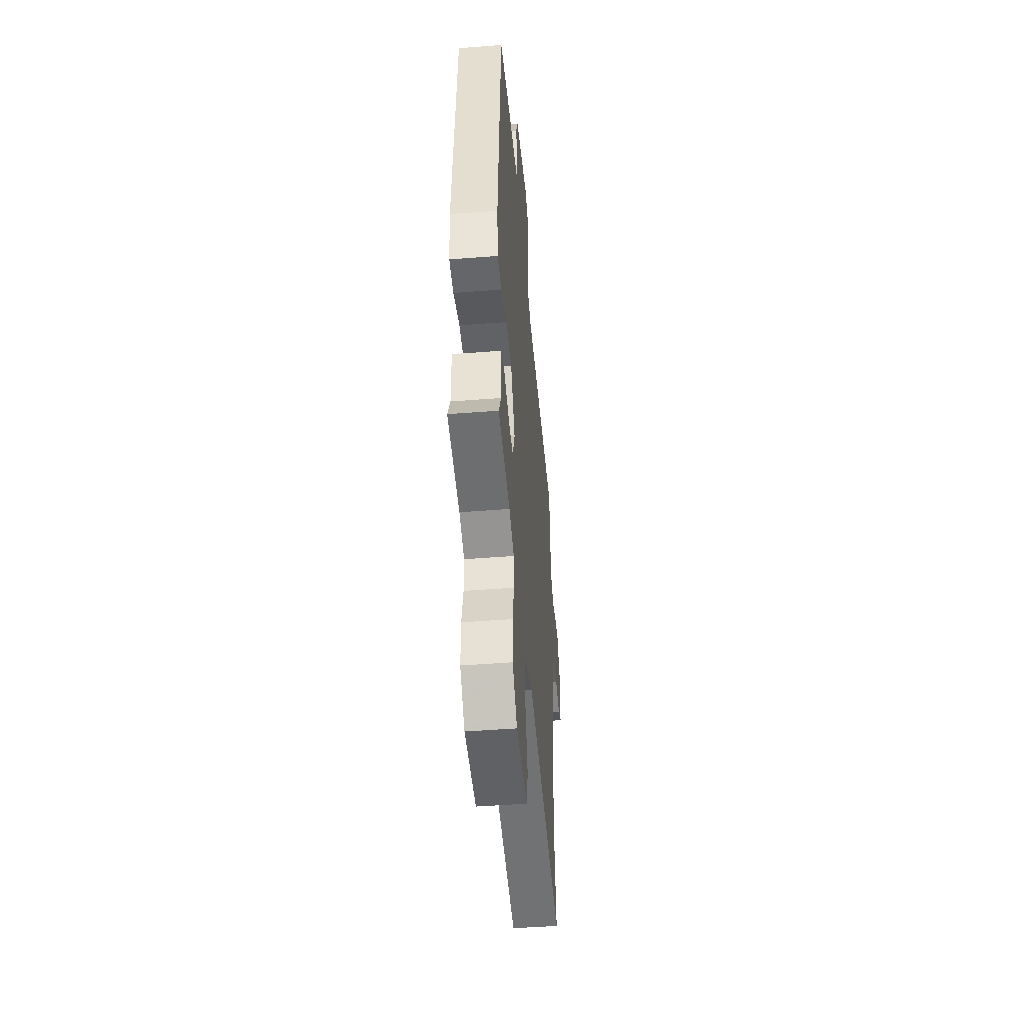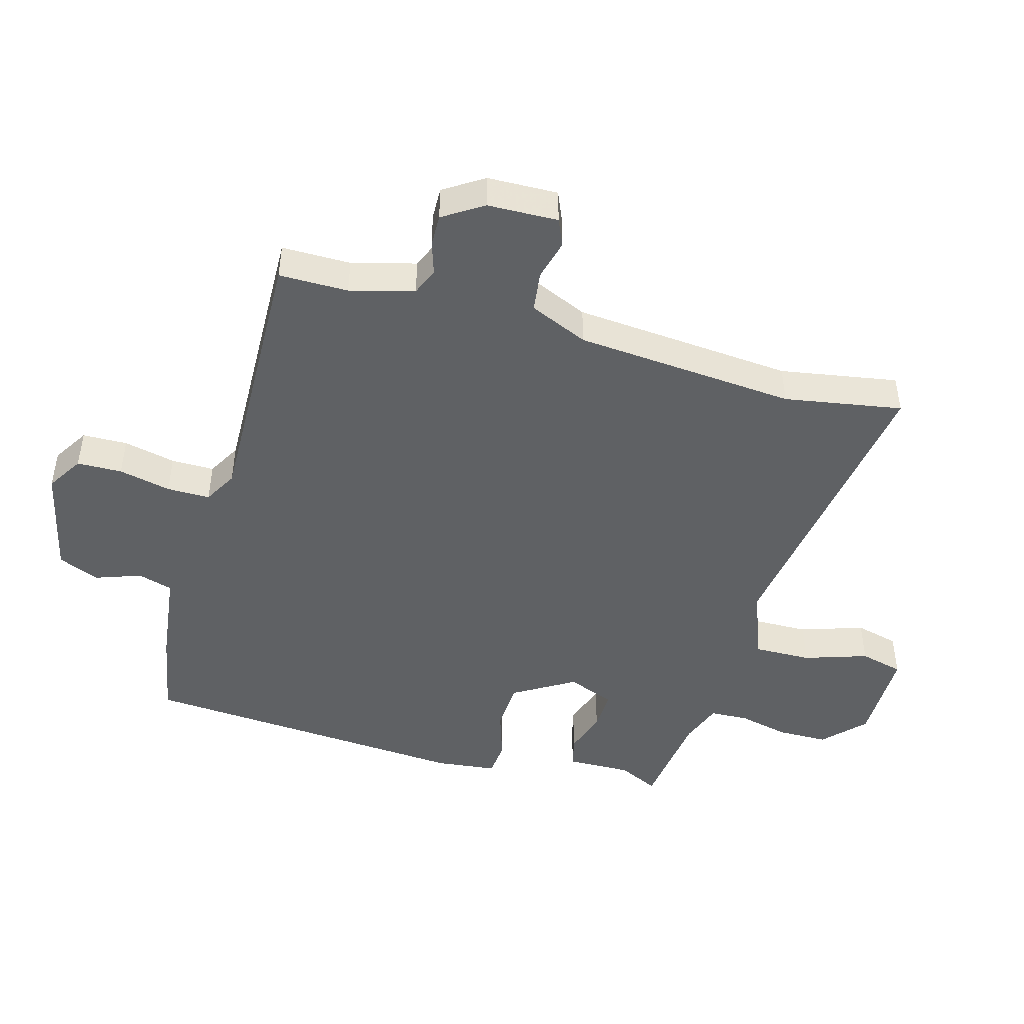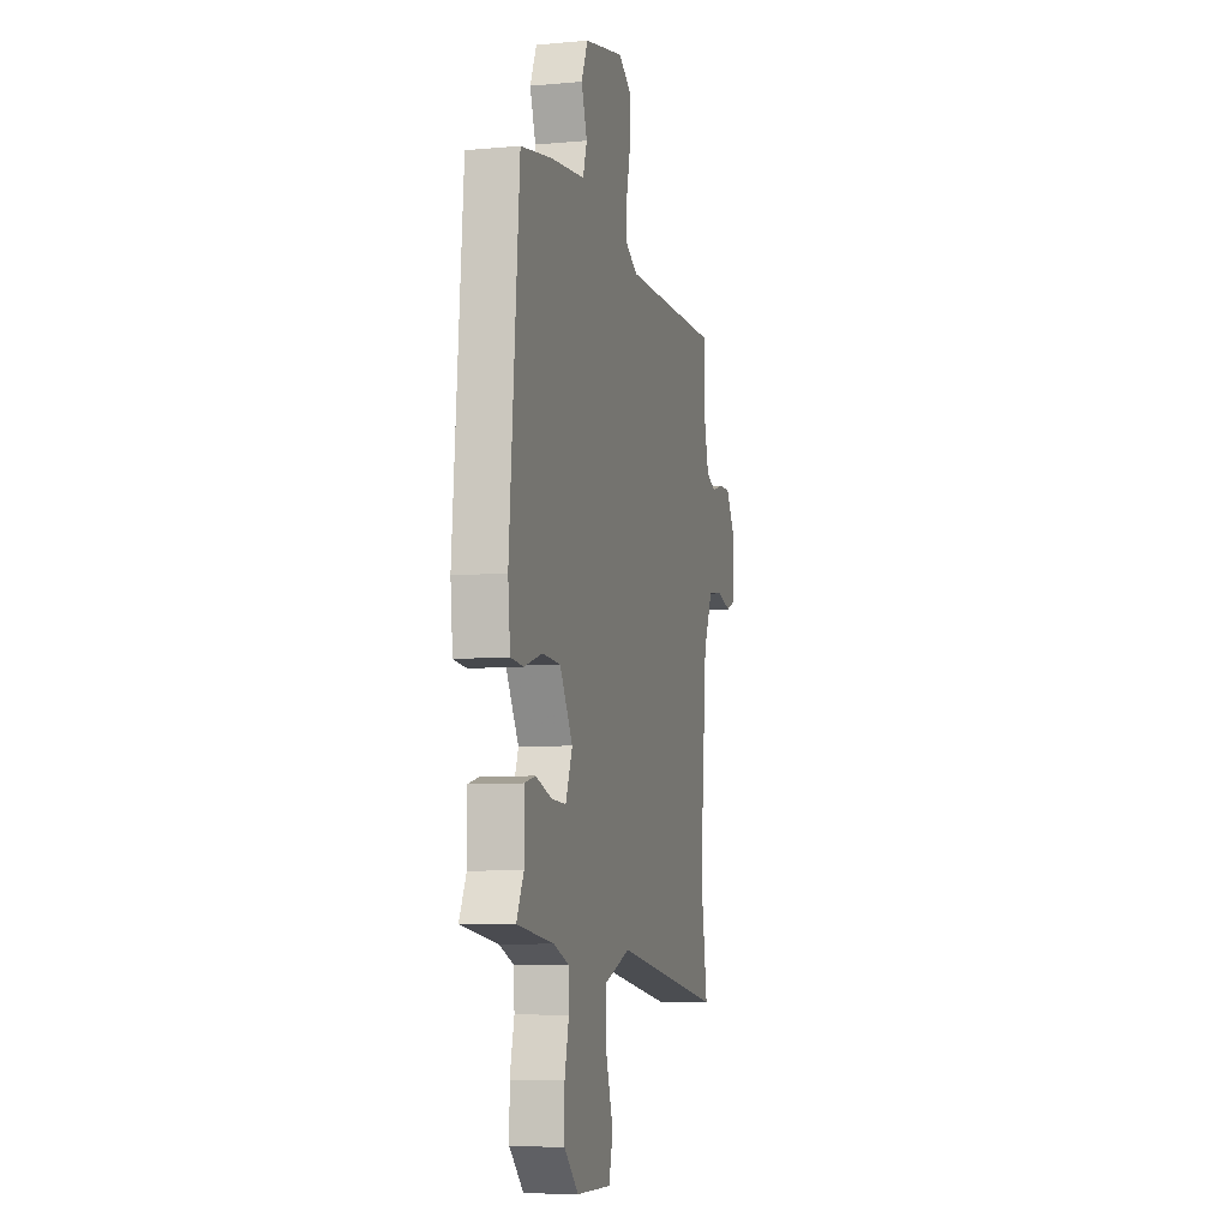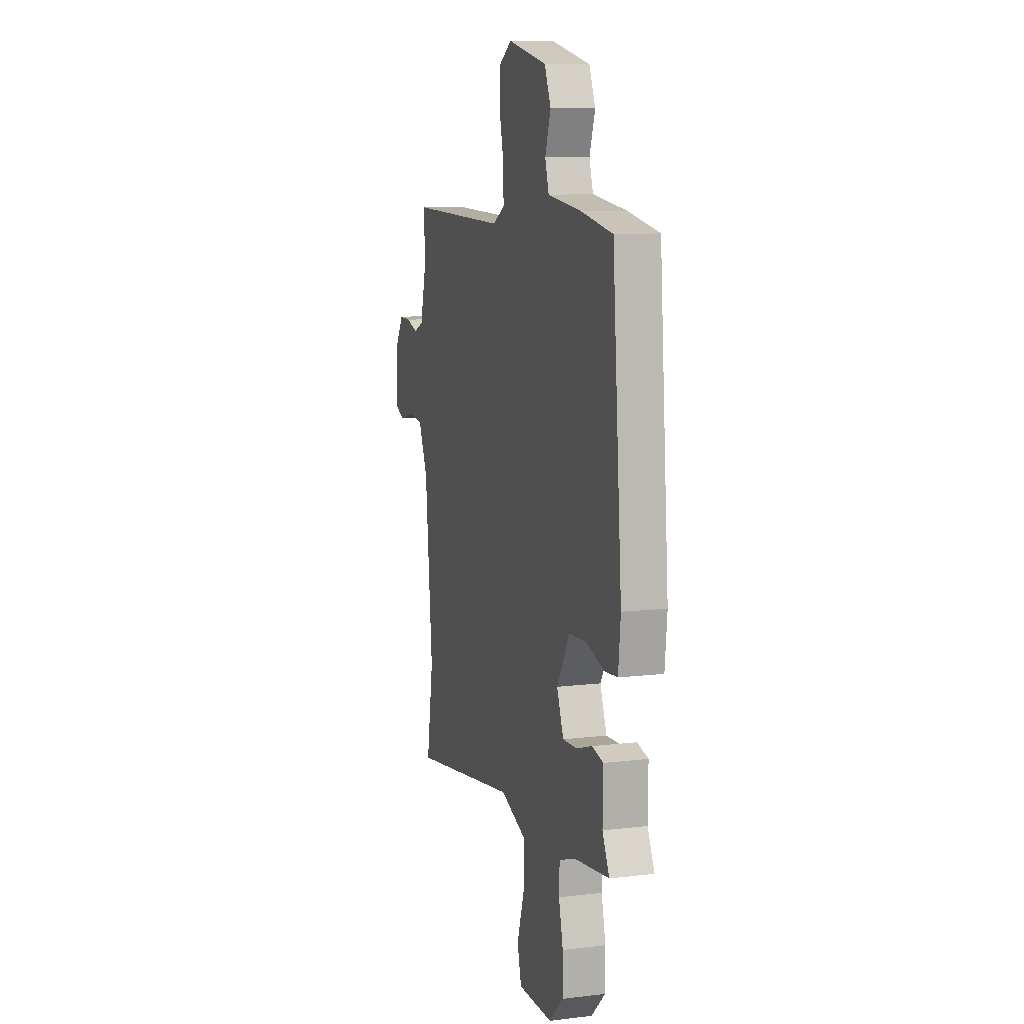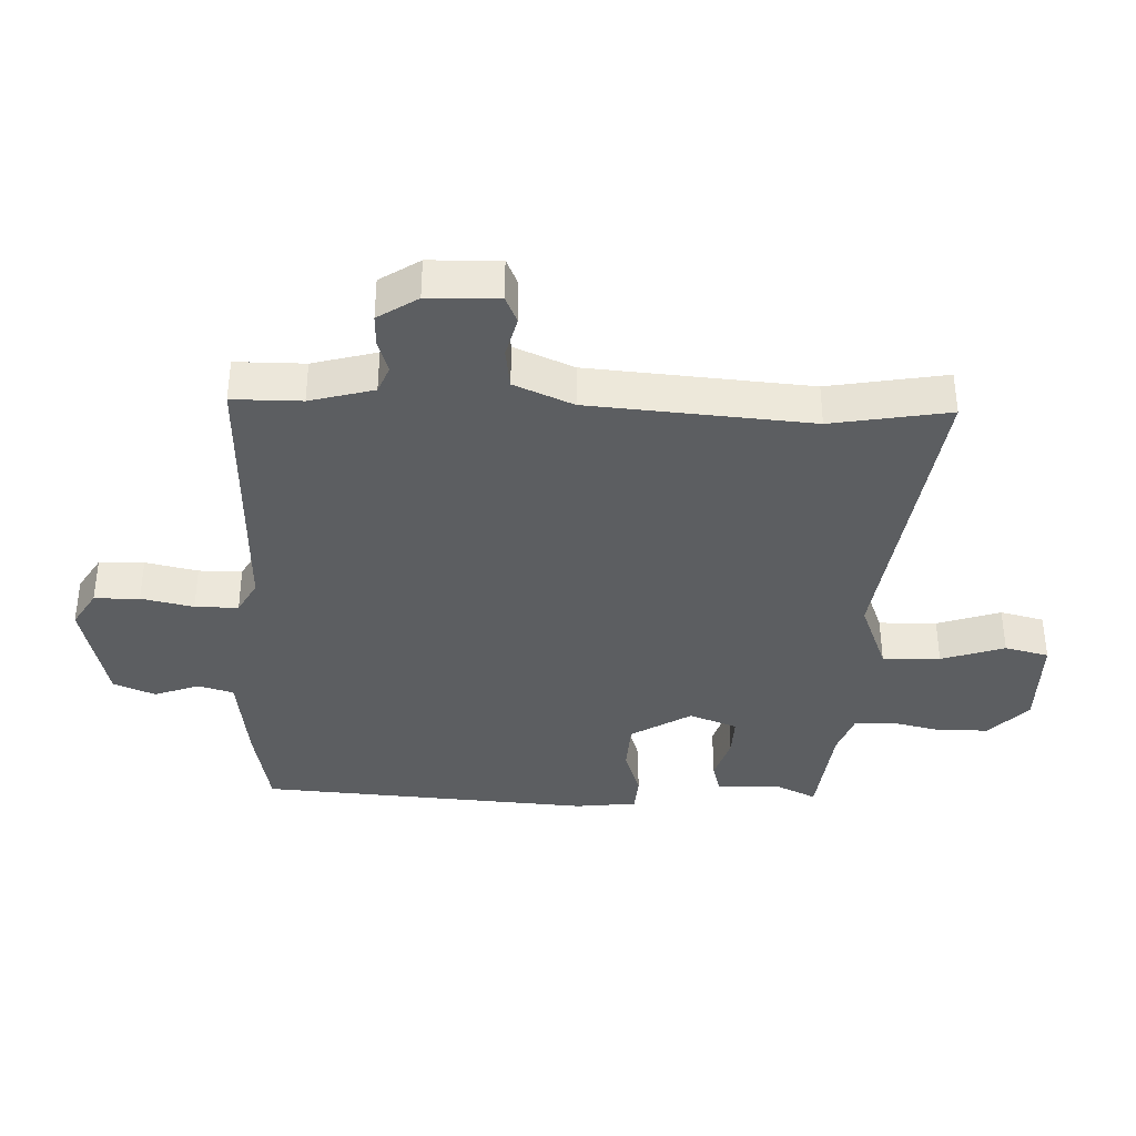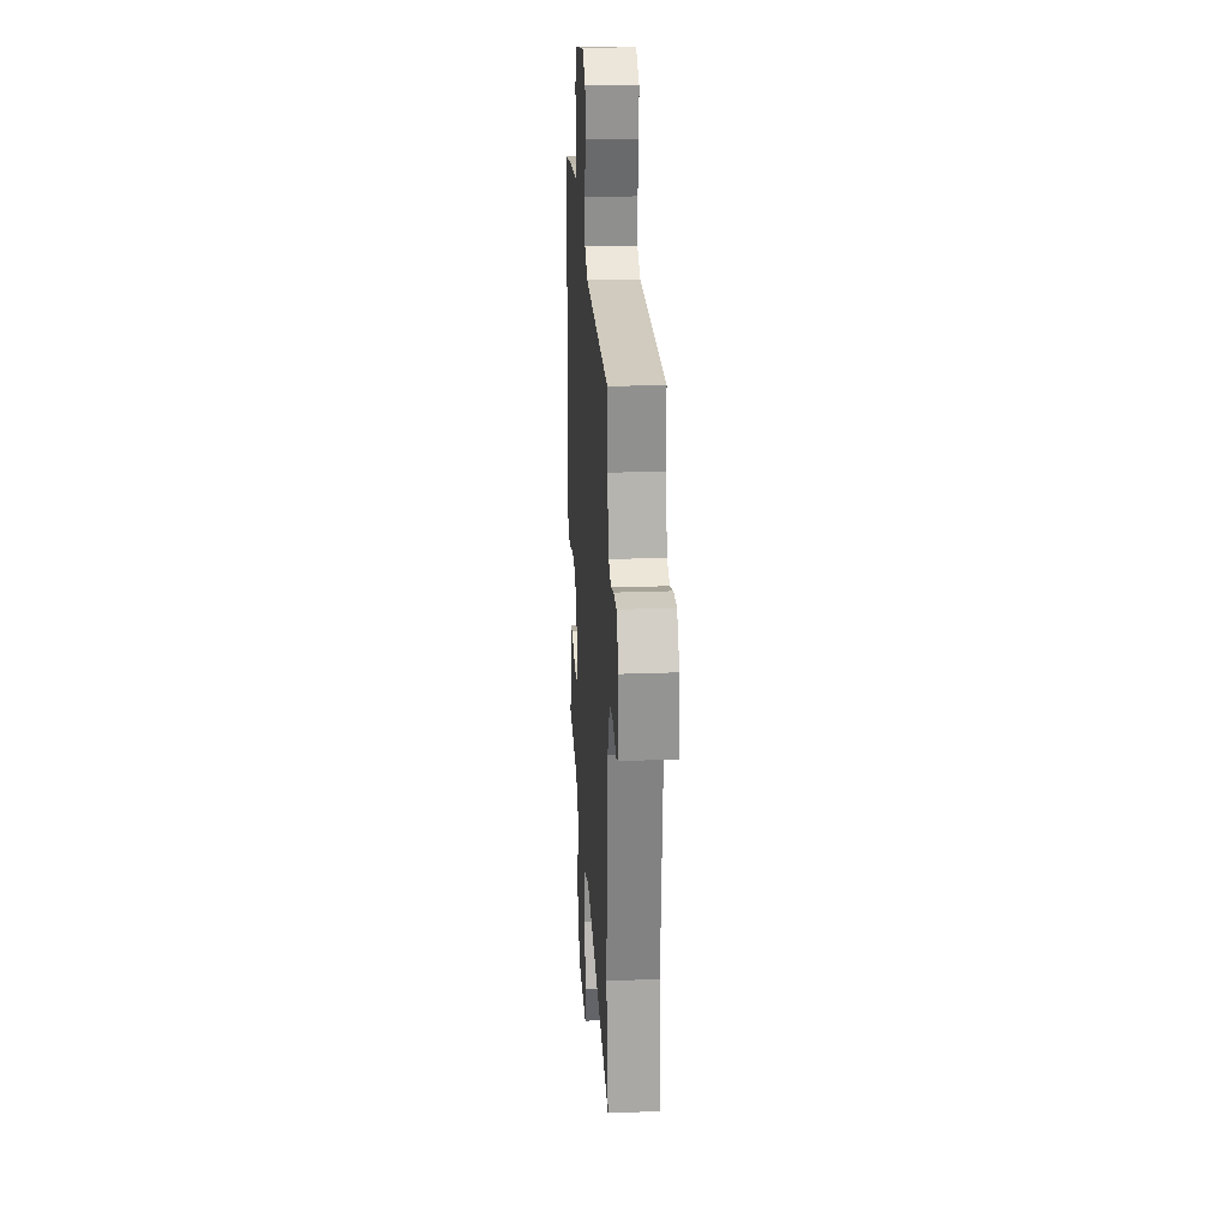
<metadata>
{"format":"obj","ext":"obj","renderer":"f3d","projection":"perspective","resolution":1024,"background":"white","views":[{"elev":-47.0,"azim":-84.9,"up":"+Z"},{"elev":-46.4,"azim":74.8,"up":"+Y"},{"elev":-7.4,"azim":-75.6,"up":"+Z"},{"elev":10.1,"azim":-107.1,"up":"+Z"},{"elev":-37.3,"azim":88.6,"up":"+Y"},{"elev":24.3,"azim":86.4,"up":"+Z"}]}
</metadata>
<code>
v 0.477 0.07 -0.358
v 0.507 0.07 -0.544
v 0.024 0.07 -0.47
v -0.091 0.07 -0.513
v -0.09 0.07 -0.604
v -0.058 0.07 -0.704
v -0.076 0.07 -0.773
v -0.23 0.07 -0.772
v -0.293 0.07 -0.711
v -0.293 0.07 -0.631
v -0.274 0.07 -0.552
v -0.276 0.07 -0.491
v -0.343 0.07 -0.466
v -0.505 0.07 -0.445
v -0.474 0.07 -0.382
v -0.475 0.07 -0.28
v -0.426 0.07 -0.268
v -0.355 0.07 -0.291
v -0.291 0.07 -0.294
v -0.261 0.07 -0.219
v -0.318 0.07 -0.123
v -0.398 0.07 -0.118
v -0.478 0.07 -0.143
v -0.535 0.07 -0.138
v -0.545 0.07 -0.041
v -0.502 0.07 0.483
v -0.364 0.07 0.508
v -0.212 0.07 0.526
v -0.195 0.07 0.581
v -0.22 0.07 0.653
v -0.192 0.07 0.718
v -0.018 0.07 0.756
v 0.039 0.07 0.72
v 0.04 0.07 0.649
v 0.021 0.07 0.567
v 0.02 0.07 0.499
v 0.073 0.07 0.469
v 0.509 0.07 0.476
v 0.508 0.07 0.367
v 0.534 0.07 0.266
v 0.577 0.07 0.248
v 0.628 0.07 0.264
v 0.679 0.07 0.265
v 0.719 0.07 0.202
v 0.721 0.07 0.091
v 0.678 0.07 0.073
v 0.614 0.07 0.09
v 0.55 0.07 0.082
v 0.509 0.07 -0.01
v 0.477 0 -0.358
v 0.507 0 -0.544
v 0.024 0 -0.47
v -0.091 0 -0.513
v -0.09 0 -0.604
v -0.058 0 -0.704
v -0.076 0 -0.773
v -0.23 0 -0.772
v -0.293 0 -0.711
v -0.293 0 -0.631
v -0.274 0 -0.552
v -0.276 0 -0.491
v -0.343 0 -0.466
v -0.505 0 -0.445
v -0.474 0 -0.382
v -0.475 0 -0.28
v -0.426 0 -0.268
v -0.355 0 -0.291
v -0.291 0 -0.294
v -0.261 0 -0.219
v -0.318 0 -0.123
v -0.398 0 -0.118
v -0.478 0 -0.143
v -0.535 0 -0.138
v -0.545 0 -0.041
v -0.502 0 0.483
v -0.364 0 0.508
v -0.212 0 0.526
v -0.195 0 0.581
v -0.22 0 0.653
v -0.192 0 0.718
v -0.018 0 0.756
v 0.039 0 0.72
v 0.04 0 0.649
v 0.021 0 0.567
v 0.02 0 0.499
v 0.073 0 0.469
v 0.509 0 0.476
v 0.508 0 0.367
v 0.534 0 0.266
v 0.577 0 0.248
v 0.628 0 0.264
v 0.679 0 0.265
v 0.719 0 0.202
v 0.721 0 0.091
v 0.678 0 0.073
v 0.614 0 0.09
v 0.55 0 0.082
v 0.509 0 -0.01
f 45 46 47
f 44 45 47
f 43 44 47
f 42 43 47
f 41 42 47
f 40 41 47 48
f 39 40 48 49
f 37 38 39
f 33 34 35
f 32 33 35
f 31 32 35
f 30 31 35
f 29 30 35
f 28 29 35 36
f 28 36 37
f 27 28 37
f 26 27 37
f 25 26 37
f 24 25 37
f 23 24 37
f 22 23 37
f 15 16 17 18
f 15 18 19
f 14 15 19
f 13 14 19
f 12 13 19 20
f 9 10 11
f 8 9 11
f 7 8 11
f 6 7 11
f 5 6 11
f 11 12 20
f 5 11 20
f 4 5 20
f 1 2 3
f 49 1 3
f 39 49 3
f 37 39 3
f 21 22 37
f 20 21 37 3
f 3 4 20
f 96 95 94
f 96 94 93
f 96 93 92
f 96 92 91
f 96 91 90
f 97 96 90 89
f 98 97 89 88
f 88 87 86
f 84 83 82
f 84 82 81
f 84 81 80
f 84 80 79
f 84 79 78
f 85 84 78 77
f 86 85 77
f 86 77 76
f 86 76 75
f 86 75 74
f 86 74 73
f 86 73 72
f 86 72 71
f 67 66 65 64
f 68 67 64
f 68 64 63
f 68 63 62
f 69 68 62 61
f 60 59 58
f 60 58 57
f 60 57 56
f 60 56 55
f 60 55 54
f 69 61 60
f 69 60 54
f 69 54 53
f 52 51 50
f 52 50 98
f 52 98 88
f 52 88 86
f 86 71 70
f 52 86 70 69
f 69 53 52
f 1 50 51 2
f 2 51 52 3
f 3 52 53 4
f 4 53 54 5
f 5 54 55 6
f 6 55 56 7
f 7 56 57 8
f 8 57 58 9
f 9 58 59 10
f 10 59 60 11
f 11 60 61 12
f 12 61 62 13
f 13 62 63 14
f 14 63 64 15
f 15 64 65 16
f 16 65 66 17
f 17 66 67 18
f 18 67 68 19
f 19 68 69 20
f 20 69 70 21
f 21 70 71 22
f 22 71 72 23
f 23 72 73 24
f 24 73 74 25
f 25 74 75 26
f 26 75 76 27
f 27 76 77 28
f 28 77 78 29
f 29 78 79 30
f 30 79 80 31
f 31 80 81 32
f 32 81 82 33
f 33 82 83 34
f 34 83 84 35
f 35 84 85 36
f 36 85 86 37
f 37 86 87 38
f 38 87 88 39
f 39 88 89 40
f 40 89 90 41
f 41 90 91 42
f 42 91 92 43
f 43 92 93 44
f 44 93 94 45
f 45 94 95 46
f 46 95 96 47
f 47 96 97 48
f 48 97 98 49
f 49 98 50 1

</code>
